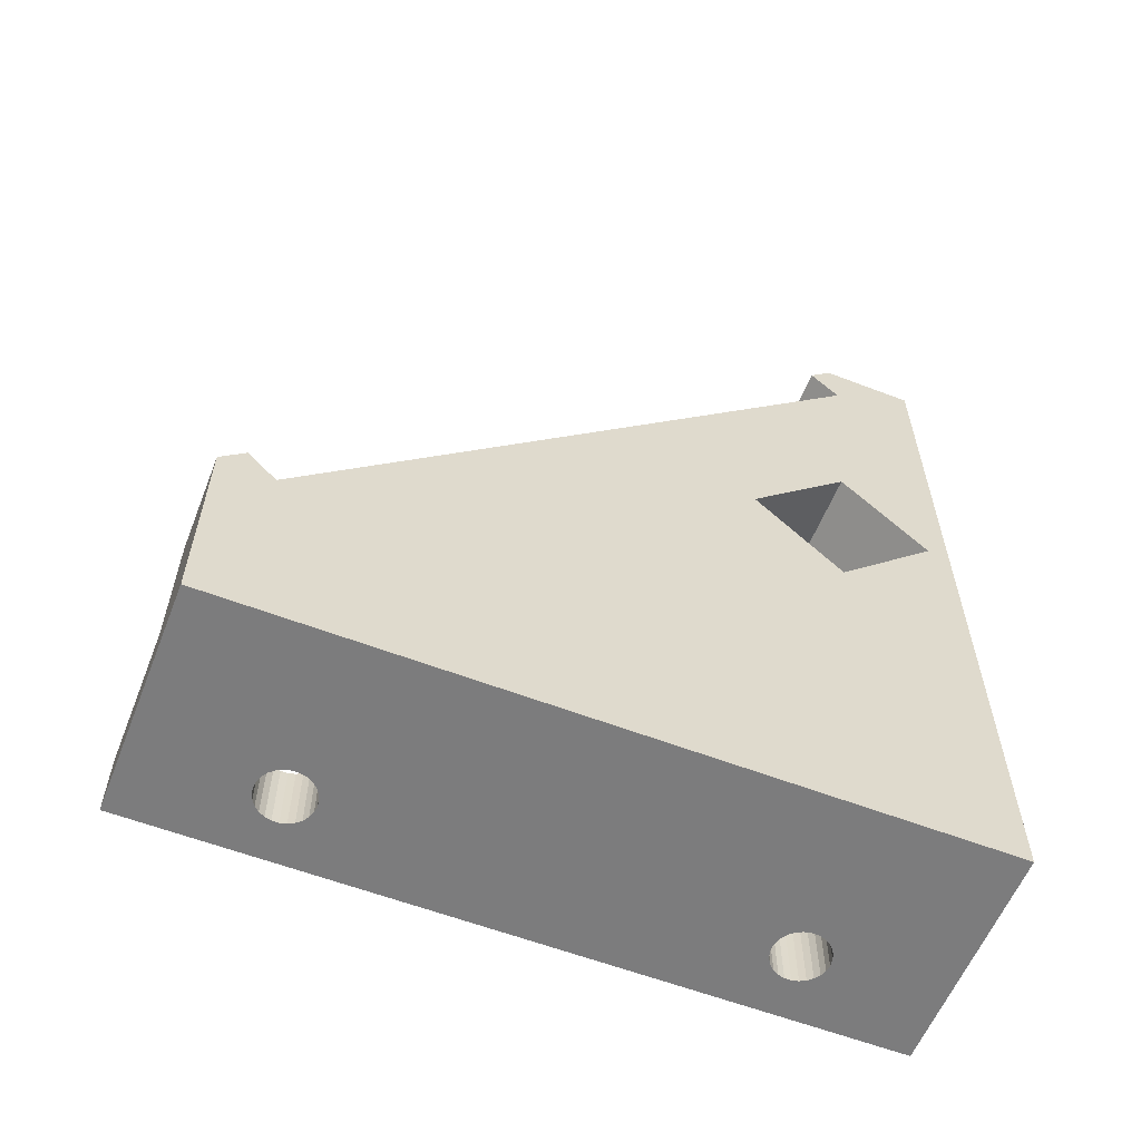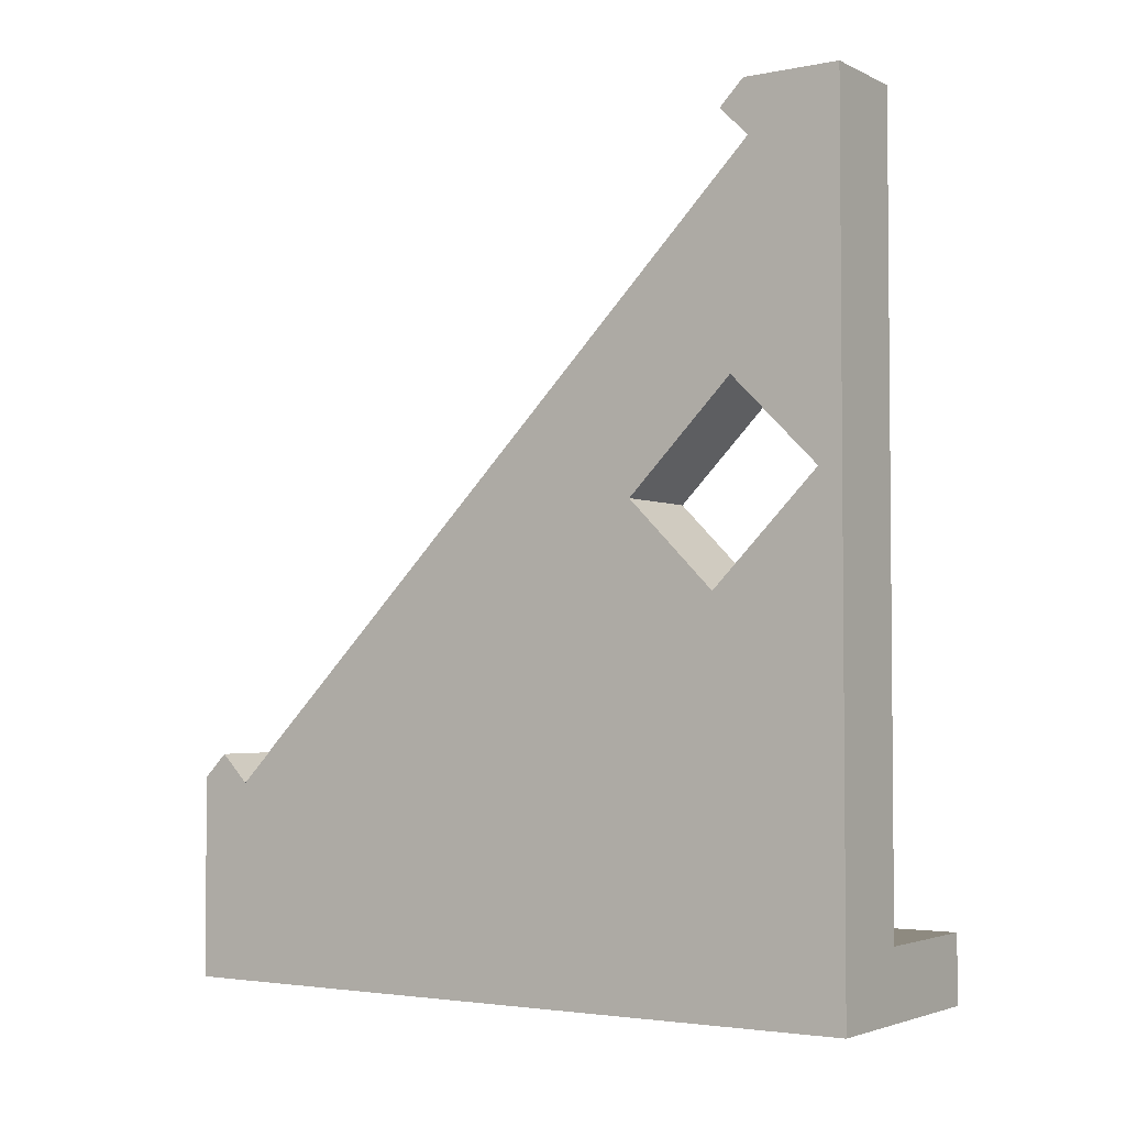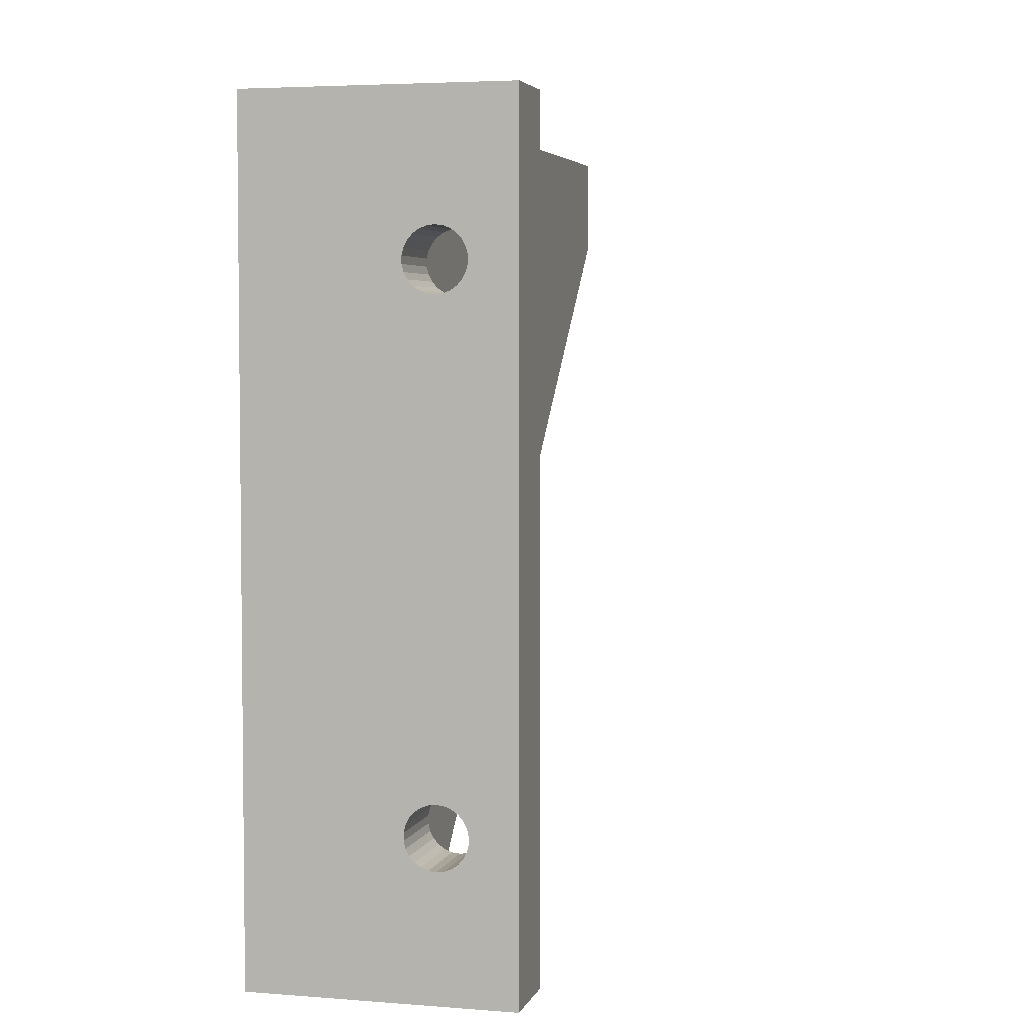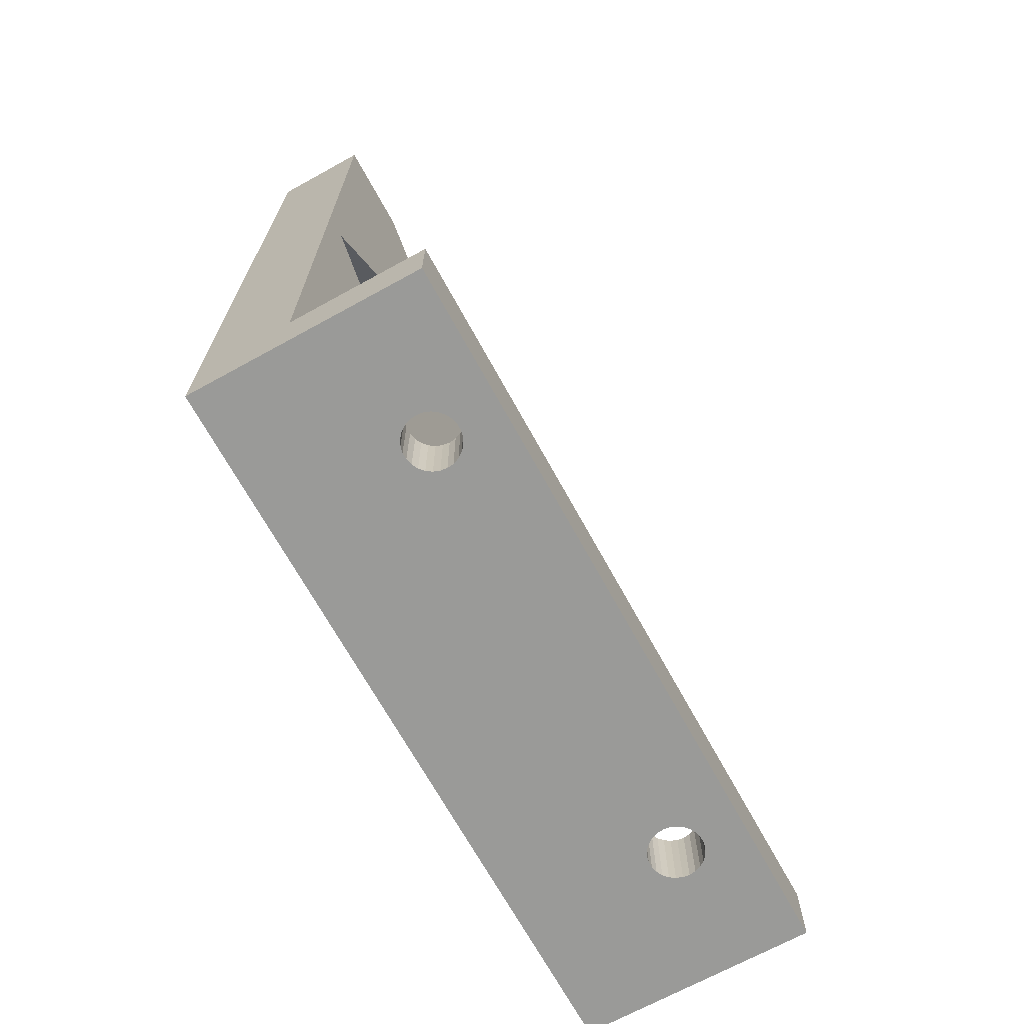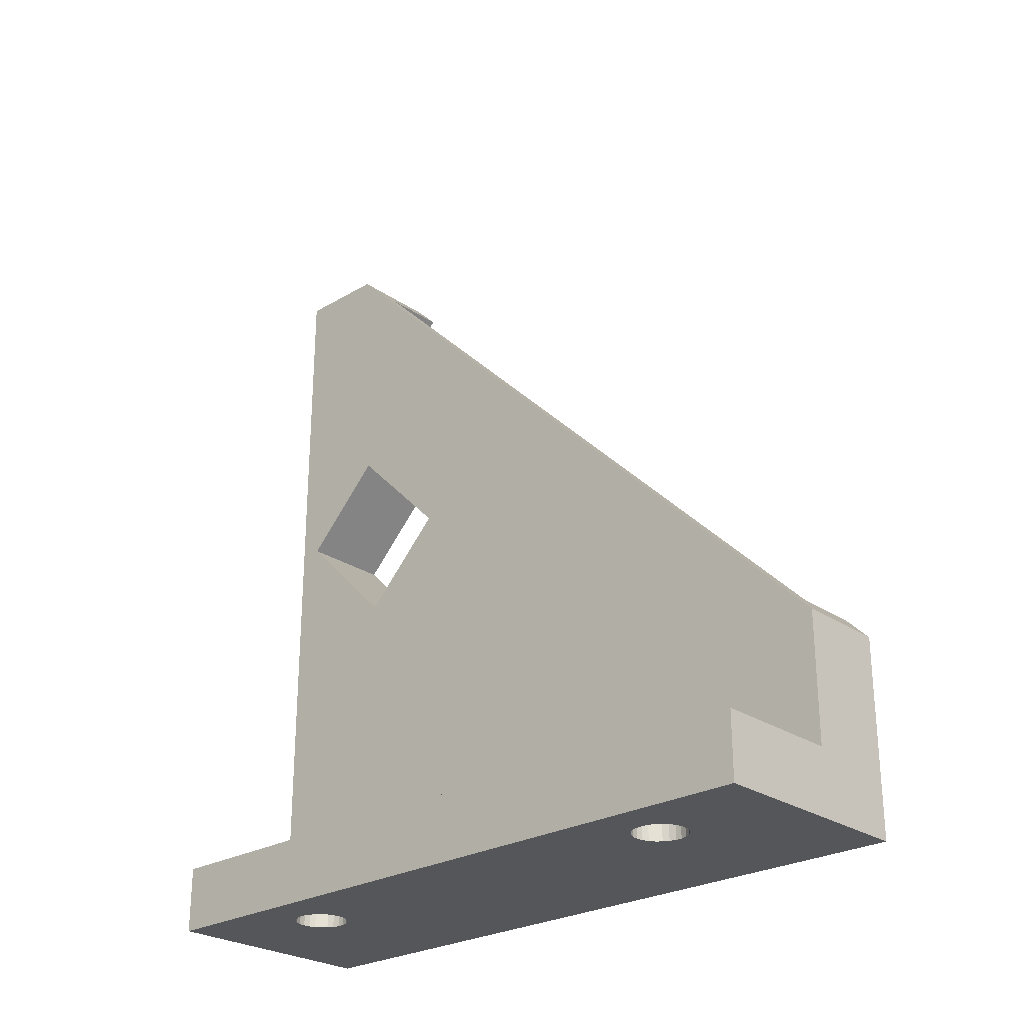
<metadata>
{"format":"obj","ext":"obj","renderer":"f3d","projection":"perspective","resolution":1024,"background":"white","views":[{"elev":-58.8,"azim":68.4,"up":"+Z"},{"elev":-3.2,"azim":123.7,"up":"+Z"},{"elev":4.3,"azim":-165.3,"up":"+Y"},{"elev":-69.2,"azim":-151.2,"up":"+Z"},{"elev":-26.1,"azim":-47.1,"up":"+Z"}]}
</metadata>
<code>
v 0 46.67 61.67
v 2 44.9 59.9
v 7 46.67 61.67
v 7 44.9 59.9
v 7 1.768 16.77
v 2 1.768 16.77
v 7 -0 15
v 0 0 15
v 0 53.67 5
v 0 44.19 28.08
v 0 51.97 35.86
v -0 0 5
v 0 45.61 42.22
v 0 53.67 61.67
v 0 37.83 34.45
v 7 -0 0
v -0 -0 -0
v 7 44.19 28.08
v 7 53.67 0
v 7 51.97 35.86
v 7 53.67 61.67
v 7 45.61 42.22
v 7 47.02 57.78
v 7 3.889 14.65
v 7 37.83 34.45
v 2 3.889 14.65
v 2 47.02 57.78
v 0 53.67 -0
v -6.646 44.81 5
v -6.326 45.17 5
v -10 53.67 5
v -5.929 45.44 5
v -6.87 44.38 5
v -5.479 45.61 5
v -6.985 43.91 5
v -5 45.67 5
v -6.985 43.43 5
v -4.521 45.61 5
v -4.071 45.44 5
v -3.674 45.17 5
v -3.354 44.81 5
v -3.13 44.38 5
v -3.015 43.91 5
v -3.015 43.43 5
v -6.646 11.14 5
v -6.326 42.17 5
v -6.646 42.53 5
v -6.326 11.5 5
v -5.929 11.77 5
v -5.929 41.9 5
v -5.479 41.73 5
v -6.87 10.71 5
v -6.87 42.96 5
v -5.479 11.94 5
v -6.985 10.24 5
v -5 12 5
v -5 41.67 5
v -4.521 11.94 5
v -4.521 41.73 5
v -4.071 11.77 5
v -4.071 41.9 5
v -3.674 11.5 5
v -3.674 42.17 5
v -3.354 11.14 5
v -3.354 42.53 5
v -10 0 5
v -6.985 9.759 5
v -6.87 9.291 5
v -6.646 8.864 5
v -6.326 8.503 5
v -5.929 8.229 5
v -5.479 8.058 5
v -5 8 5
v -4.521 8.058 5
v -4.071 8.229 5
v -3.674 8.503 5
v -3.354 8.864 5
v -3.13 9.291 5
v -3.015 9.759 5
v -3.015 10.24 5
v -3.13 10.71 5
v -3.13 42.96 5
v -10 0 -0
v 5.495 46.05 56.81
v 5.734 45.86 56.61
v 5.197 46.19 56.95
v 5.903 45.63 56.39
v 4.859 46.28 57.04
v 5.989 45.38 56.14
v 4.5 46.32 57.07
v 5.989 45.13 55.88
v 5.903 44.88 55.64
v 4.141 46.28 57.04
v 3.803 46.19 56.95
v 3.505 46.05 56.81
v 3.266 45.86 56.61
v 3.097 45.63 56.39
v 3.011 45.38 56.14
v 3.011 45.13 55.88
v 3.097 44.88 55.64
v 5.495 6.451 17.21
v 5.734 6.259 17.02
v 5.495 44.46 55.22
v 5.734 44.65 55.41
v 5.197 6.596 17.35
v 4.859 44.22 54.98
v 5.197 44.32 55.07
v 5.903 6.033 16.79
v 4.859 6.687 17.44
v 4.5 44.19 54.95
v 4.5 6.718 17.47
v 4.141 6.687 17.44
v 4.141 44.22 54.98
v 3.803 6.596 17.35
v 3.505 44.46 55.22
v 3.803 44.32 55.07
v 3.505 6.451 17.21
v 5.734 5.054 15.81
v 5.903 5.281 16.04
v 5.989 5.529 16.29
v 5.989 5.785 16.54
v 5.495 4.863 15.62
v 5.197 4.718 15.48
v 4.859 4.627 15.38
v 4.5 4.596 15.35
v 3.097 6.033 16.79
v 3.011 5.785 16.54
v 3.011 5.529 16.29
v 3.097 5.281 16.04
v 3.266 5.054 15.81
v 3.505 4.863 15.62
v 3.803 4.718 15.48
v 4.141 4.627 15.38
v 3.266 6.259 17.02
v 3.266 44.65 55.41
v -10 53.67 -0
v -5 41.67 -0
v -4.521 41.73 -0
v -4.071 41.9 -0
v -3.674 42.17 -0
v -3.354 42.53 -0
v -3.13 42.96 -0
v -3.015 43.43 -0
v -3.015 43.91 -0
v -3.13 44.38 -0
v -3.354 44.81 -0
v -3.674 45.17 -0
v -4.071 45.44 -0
v -4.521 45.61 -0
v -5 45.67 -0
v -5.479 45.61 -0
v -5.929 45.44 -0
v -6.326 45.17 -0
v -6.646 44.81 -0
v -6.87 44.38 -0
v -6.985 43.91 -0
v -6.985 43.43 -0
v -6.87 42.96 -0
v -6.646 42.53 -0
v -6.326 42.17 -0
v -5.929 41.9 -0
v -5.479 41.73 -0
v -5 8 -0
v -4.521 8.058 -0
v -4.071 8.229 -0
v -3.674 8.503 -0
v -3.354 8.864 -0
v -3.13 9.291 -0
v -3.015 9.759 -0
v -3.015 10.24 -0
v -3.13 10.71 -0
v -3.354 11.14 -0
v -3.674 11.5 -0
v -4.071 11.77 -0
v -4.521 11.94 -0
v -5 12 -0
v -5.479 11.94 -0
v -5.929 11.77 -0
v -6.326 11.5 -0
v -6.646 11.14 -0
v -6.87 10.71 -0
v -6.985 10.24 -0
v -6.985 9.759 -0
v -6.87 9.291 -0
v -6.646 8.864 -0
v -6.326 8.503 -0
v -5.929 8.229 -0
v -5.479 8.058 -0
v 4.5 51.27 47.88
v 4.859 51.3 47.91
v 5.197 51.39 48
v 5.495 51.53 48.15
v 5.734 51.72 48.34
v 5.903 51.95 48.57
v 5.989 52.2 48.81
v 5.989 52.45 49.07
v 5.903 52.7 49.32
v 5.734 52.93 49.54
v 5.495 53.12 49.74
v 5.197 53.27 49.88
v 4.859 53.36 49.97
v 4.5 53.39 50
v 4.141 53.36 49.97
v 3.803 53.27 49.88
v 3.505 53.12 49.74
v 3.266 52.93 49.54
v 3.097 52.7 49.32
v 3.011 52.45 49.07
v 3.011 52.2 48.81
v 3.097 51.95 48.57
v 3.266 51.72 48.34
v 3.505 51.53 48.15
v 3.803 51.39 48
v 4.141 51.3 47.91
v 4.5 11.67 8.282
v 4.859 11.7 8.313
v 5.197 11.79 8.404
v 5.495 11.93 8.549
v 5.734 12.13 8.741
v 5.903 12.35 8.967
v 5.989 12.6 9.215
v 5.989 12.86 9.471
v 5.903 13.1 9.719
v 5.734 13.33 9.946
v 5.495 13.52 10.14
v 5.197 13.67 10.28
v 4.859 13.76 10.37
v 4.5 13.79 10.4
v 4.141 13.76 10.37
v 3.803 13.67 10.28
v 3.505 13.52 10.14
v 3.266 13.33 9.946
v 3.097 13.1 9.719
v 3.011 12.86 9.471
v 3.011 12.6 9.215
v 3.097 12.35 8.967
v 3.266 12.13 8.741
v 3.505 11.93 8.549
v 3.803 11.79 8.404
v 4.141 11.7 8.313
f 1 2 3
f 3 2 4
f 5 6 7
f 6 8 7
f 1 8 6
f 1 6 2
f 9 10 11
f 9 12 10
f 13 14 11
f 15 1 13
f 13 1 14
f 10 8 15
f 12 8 10
f 15 8 1
f 14 9 11
f 8 12 7
f 7 12 16
f 12 17 16
f 18 19 20
f 21 22 20
f 23 22 21
f 24 16 19
f 24 18 25
f 24 19 18
f 3 4 23
f 3 23 21
f 7 24 5
f 7 16 24
f 23 24 22
f 22 24 25
f 19 21 20
f 6 5 24
f 6 24 26
f 2 6 26
f 2 26 27
f 23 2 27
f 4 2 23
f 14 1 3
f 14 3 21
f 9 14 21
f 9 21 19
f 28 9 19
f 29 30 31
f 32 31 30
f 33 29 31
f 34 31 32
f 35 33 31
f 36 9 31
f 36 31 34
f 37 35 31
f 38 9 36
f 39 9 38
f 40 9 39
f 41 9 40
f 42 9 41
f 43 9 42
f 44 9 43
f 45 46 47
f 45 48 46
f 49 50 46
f 49 51 50
f 49 46 48
f 52 47 53
f 52 45 47
f 54 51 49
f 55 52 53
f 55 53 37
f 56 57 51
f 56 51 54
f 58 59 57
f 58 57 56
f 60 61 59
f 60 59 58
f 62 63 61
f 62 61 60
f 64 65 63
f 64 63 62
f 66 67 55
f 66 68 67
f 66 69 68
f 66 70 69
f 66 71 70
f 66 72 71
f 66 73 72
f 66 37 31
f 66 55 37
f 12 74 73
f 12 73 66
f 12 75 74
f 12 76 75
f 12 77 76
f 12 78 77
f 12 79 78
f 12 80 79
f 12 9 80
f 80 9 81
f 81 9 64
f 64 9 44
f 64 44 82
f 64 82 65
f 15 18 10
f 25 18 15
f 18 20 11
f 18 11 10
f 20 22 13
f 20 13 11
f 13 25 15
f 22 25 13
f 17 28 16
f 16 28 19
f 17 12 66
f 17 66 83
f 84 85 23
f 23 86 84
f 85 87 23
f 23 88 86
f 87 89 23
f 23 90 88
f 89 91 23
f 91 92 23
f 90 27 93
f 93 27 94
f 94 27 95
f 23 27 90
f 27 96 95
f 27 97 96
f 27 98 97
f 27 99 98
f 27 100 99
f 101 102 103
f 103 102 104
f 103 105 101
f 106 105 107
f 107 105 103
f 104 108 92
f 92 108 23
f 102 108 104
f 106 109 105
f 110 111 106
f 106 111 109
f 110 112 111
f 113 112 110
f 113 114 112
f 115 114 116
f 116 114 113
f 115 117 114
f 108 24 23
f 118 24 119
f 119 24 120
f 120 24 121
f 121 24 108
f 118 122 24
f 122 123 24
f 123 124 24
f 124 125 24
f 126 26 127
f 127 26 128
f 128 26 129
f 129 26 130
f 130 26 131
f 131 26 132
f 132 26 133
f 133 26 125
f 125 26 24
f 27 26 126
f 27 126 134
f 27 134 117
f 27 117 100
f 100 117 135
f 135 117 115
f 9 28 136
f 9 136 31
f 66 136 83
f 66 31 136
f 57 59 137
f 137 59 138
f 138 61 139
f 59 61 138
f 139 63 140
f 61 63 139
f 140 65 141
f 63 65 140
f 141 82 142
f 142 82 143
f 65 82 141
f 82 44 143
f 143 43 144
f 44 43 143
f 144 42 145
f 43 42 144
f 145 41 146
f 42 41 145
f 146 40 147
f 147 40 148
f 41 40 146
f 40 39 148
f 148 39 149
f 39 38 149
f 149 38 150
f 38 36 150
f 36 34 150
f 150 34 151
f 151 34 152
f 34 32 152
f 32 30 152
f 152 30 153
f 30 29 153
f 153 29 154
f 154 29 155
f 29 33 155
f 33 35 155
f 155 35 156
f 35 37 156
f 156 37 157
f 37 53 157
f 157 53 158
f 53 47 158
f 158 47 159
f 159 47 160
f 47 46 160
f 160 50 161
f 161 50 162
f 46 50 160
f 50 51 162
f 162 57 137
f 51 57 162
f 73 74 163
f 163 74 164
f 164 75 165
f 165 75 166
f 74 75 164
f 75 76 166
f 166 77 167
f 167 77 168
f 76 77 166
f 77 78 168
f 168 79 169
f 78 79 168
f 169 80 170
f 79 80 169
f 170 81 171
f 80 81 170
f 171 64 172
f 172 64 173
f 81 64 171
f 64 62 173
f 62 60 173
f 173 60 174
f 174 60 175
f 60 58 175
f 175 58 176
f 58 56 176
f 56 54 176
f 176 54 177
f 177 54 178
f 54 49 178
f 49 48 178
f 178 48 179
f 48 45 179
f 179 45 180
f 45 52 180
f 180 52 181
f 52 55 181
f 181 55 182
f 55 67 182
f 182 67 183
f 67 68 183
f 183 68 184
f 68 69 184
f 184 69 185
f 185 70 186
f 69 70 185
f 70 71 186
f 186 71 187
f 187 72 188
f 71 72 187
f 188 73 163
f 72 73 188
f 185 186 83
f 187 83 186
f 184 185 83
f 188 83 187
f 183 184 83
f 163 17 83
f 163 83 188
f 182 183 83
f 164 17 163
f 165 17 164
f 166 17 165
f 167 17 166
f 168 17 167
f 169 17 168
f 170 17 169
f 159 179 180
f 159 160 179
f 161 178 179
f 161 179 160
f 158 159 180
f 158 180 181
f 162 178 161
f 162 177 178
f 157 181 182
f 157 158 181
f 137 177 162
f 137 176 177
f 138 176 137
f 138 175 176
f 139 175 138
f 139 174 175
f 140 174 139
f 140 173 174
f 141 172 173
f 141 173 140
f 136 150 151
f 136 151 152
f 136 152 153
f 136 153 154
f 136 154 155
f 136 155 156
f 136 156 157
f 136 182 83
f 136 157 182
f 28 143 144
f 28 144 145
f 28 145 146
f 28 146 147
f 28 147 148
f 28 148 149
f 28 149 150
f 28 150 136
f 28 17 143
f 143 17 142
f 142 17 141
f 141 17 170
f 141 170 171
f 141 171 172
f 110 106 189
f 189 106 190
f 190 107 191
f 106 107 190
f 191 103 192
f 192 103 193
f 107 103 191
f 193 104 194
f 103 104 193
f 104 92 194
f 194 91 195
f 195 91 196
f 92 91 194
f 91 89 196
f 196 87 197
f 89 87 196
f 197 85 198
f 87 85 197
f 198 84 199
f 85 84 198
f 199 86 200
f 200 86 201
f 84 86 199
f 86 88 201
f 88 90 201
f 201 90 202
f 202 93 203
f 90 93 202
f 203 94 204
f 204 94 205
f 93 94 203
f 94 95 205
f 205 96 206
f 95 96 205
f 206 97 207
f 207 97 208
f 96 97 206
f 97 98 208
f 98 99 208
f 208 99 209
f 209 99 210
f 99 100 210
f 210 135 211
f 100 135 210
f 211 115 212
f 135 115 211
f 212 116 213
f 115 116 212
f 213 113 214
f 214 113 189
f 116 113 213
f 113 110 189
f 125 124 215
f 215 124 216
f 216 124 217
f 124 123 217
f 217 122 218
f 123 122 217
f 218 118 219
f 122 118 218
f 219 119 220
f 118 119 219
f 220 120 221
f 119 120 220
f 221 121 222
f 120 121 221
f 222 108 223
f 121 108 222
f 223 102 224
f 224 102 225
f 108 102 223
f 102 101 225
f 101 105 225
f 225 105 226
f 105 109 226
f 226 109 227
f 109 111 227
f 227 111 228
f 228 111 229
f 111 112 229
f 229 114 230
f 112 114 229
f 114 117 230
f 230 117 231
f 231 134 232
f 232 134 233
f 117 134 231
f 134 126 233
f 233 127 234
f 126 127 233
f 234 128 235
f 127 128 234
f 235 129 236
f 128 129 235
f 236 130 237
f 129 130 236
f 237 131 238
f 130 131 237
f 238 132 239
f 131 132 238
f 239 133 240
f 240 133 215
f 132 133 239
f 133 125 215
f 194 192 193
f 196 194 195
f 214 189 190
f 201 199 200
f 202 199 201
f 203 197 198
f 203 198 199
f 203 199 202
f 207 208 209
f 207 209 210
f 207 210 211
f 206 207 211
f 205 190 191
f 205 191 192
f 205 196 197
f 205 203 204
f 205 211 212
f 205 212 213
f 205 213 214
f 205 192 194
f 205 194 196
f 205 214 190
f 205 197 203
f 205 206 211
f 220 218 219
f 222 220 221
f 224 222 223
f 238 239 240
f 237 215 216
f 237 216 217
f 237 217 218
f 237 240 215
f 237 238 240
f 226 224 225
f 236 237 218
f 230 227 228
f 230 228 229
f 232 233 234
f 232 234 235
f 232 235 236
f 231 226 227
f 231 218 220
f 231 220 222
f 231 222 224
f 231 227 230
f 231 224 226
f 231 232 236
f 231 236 218

</code>
